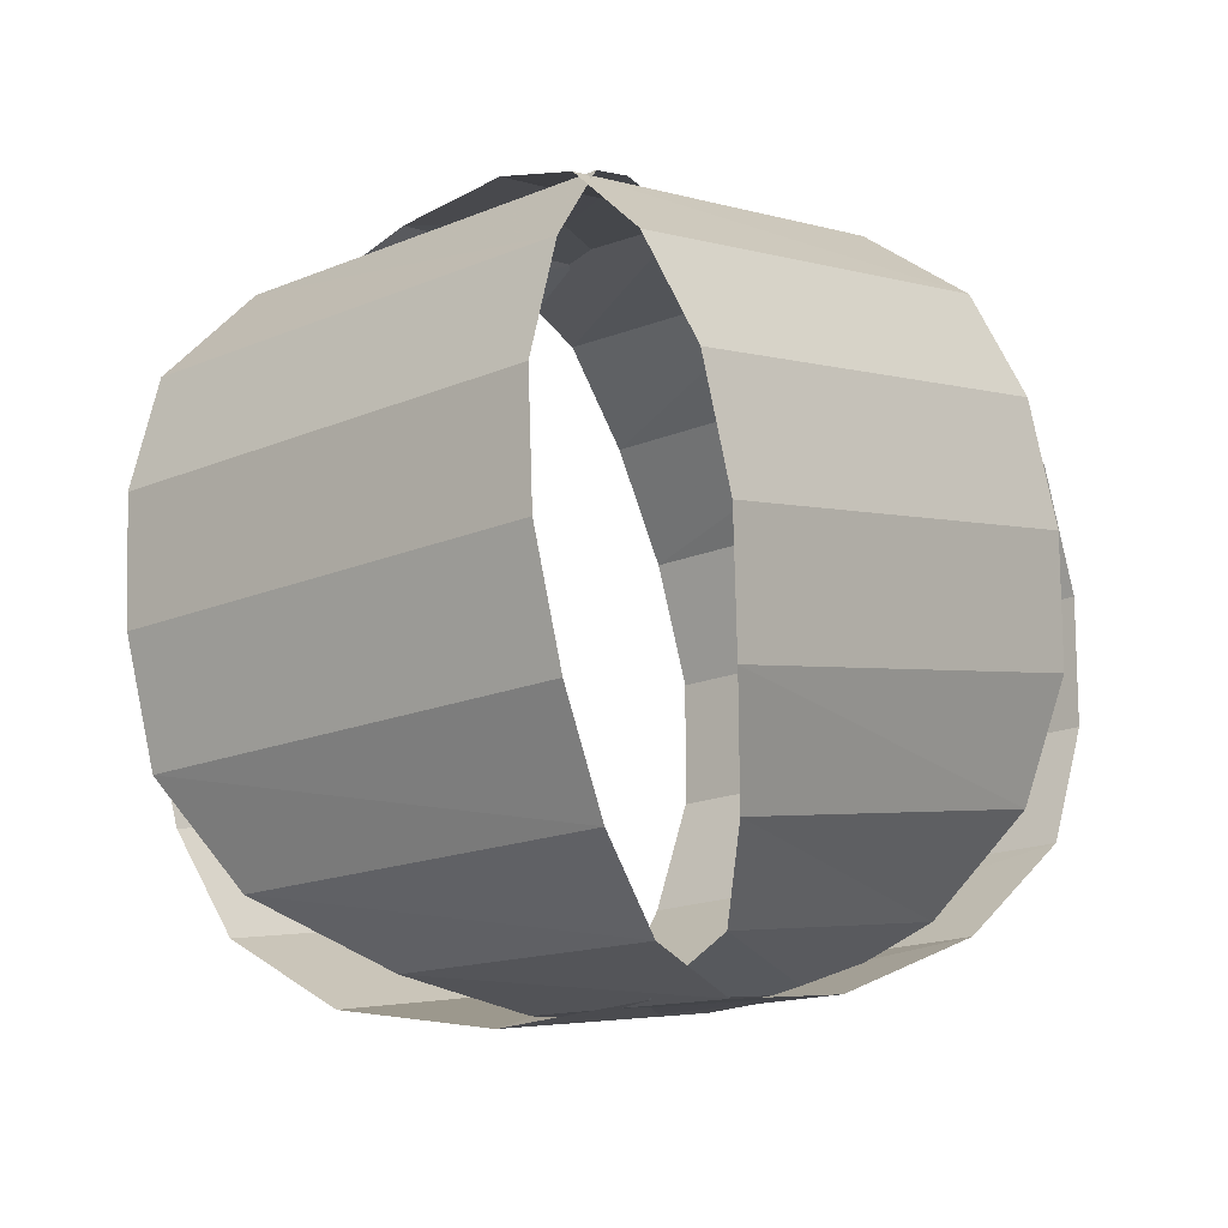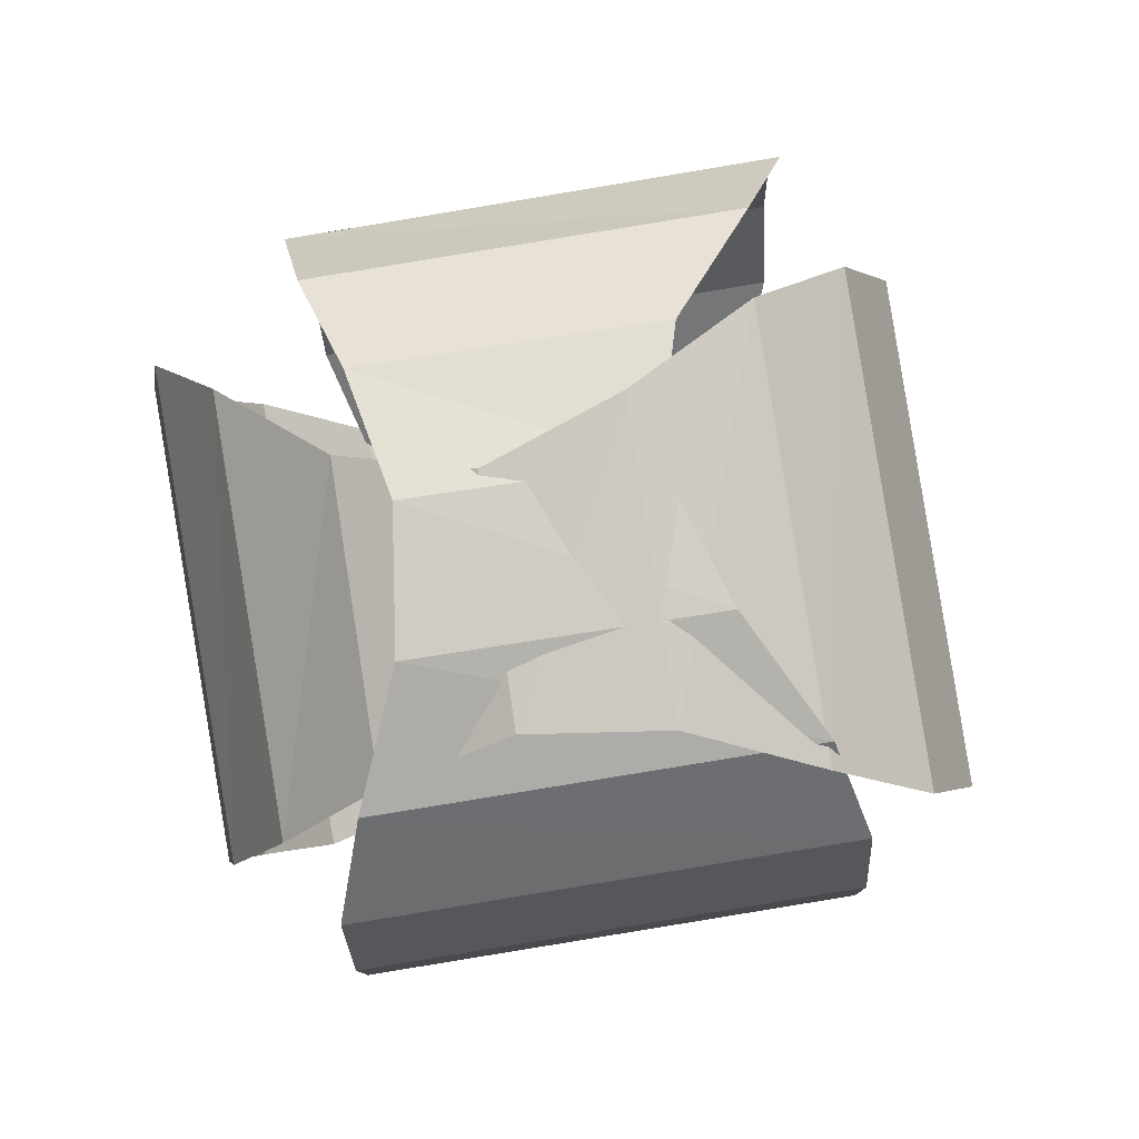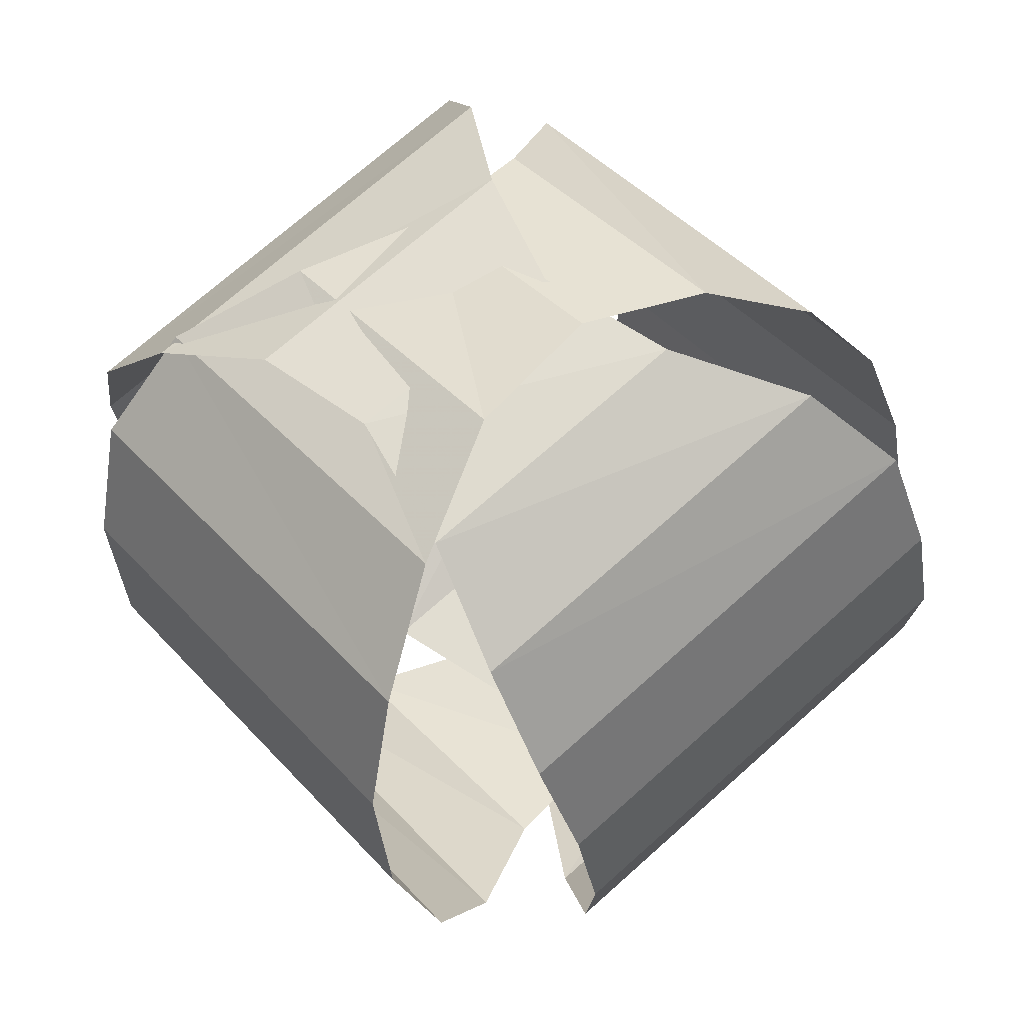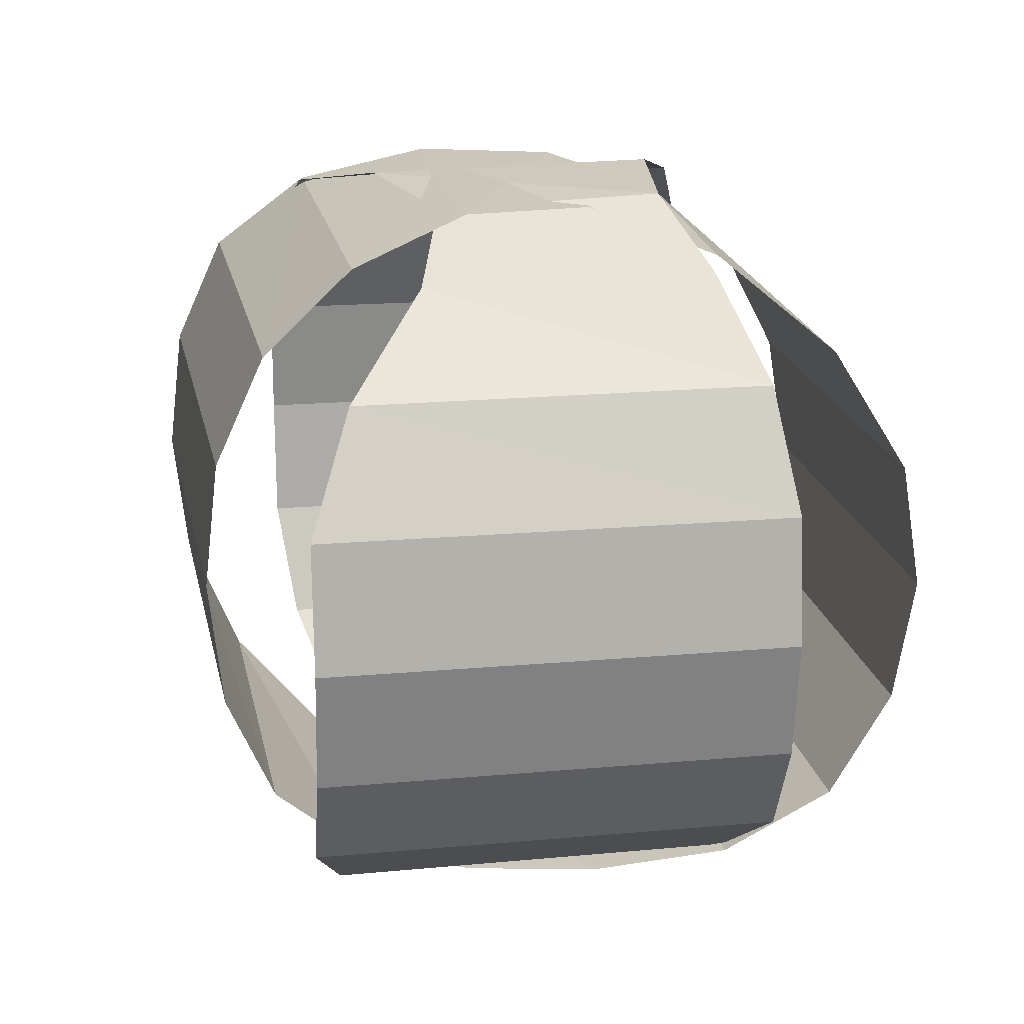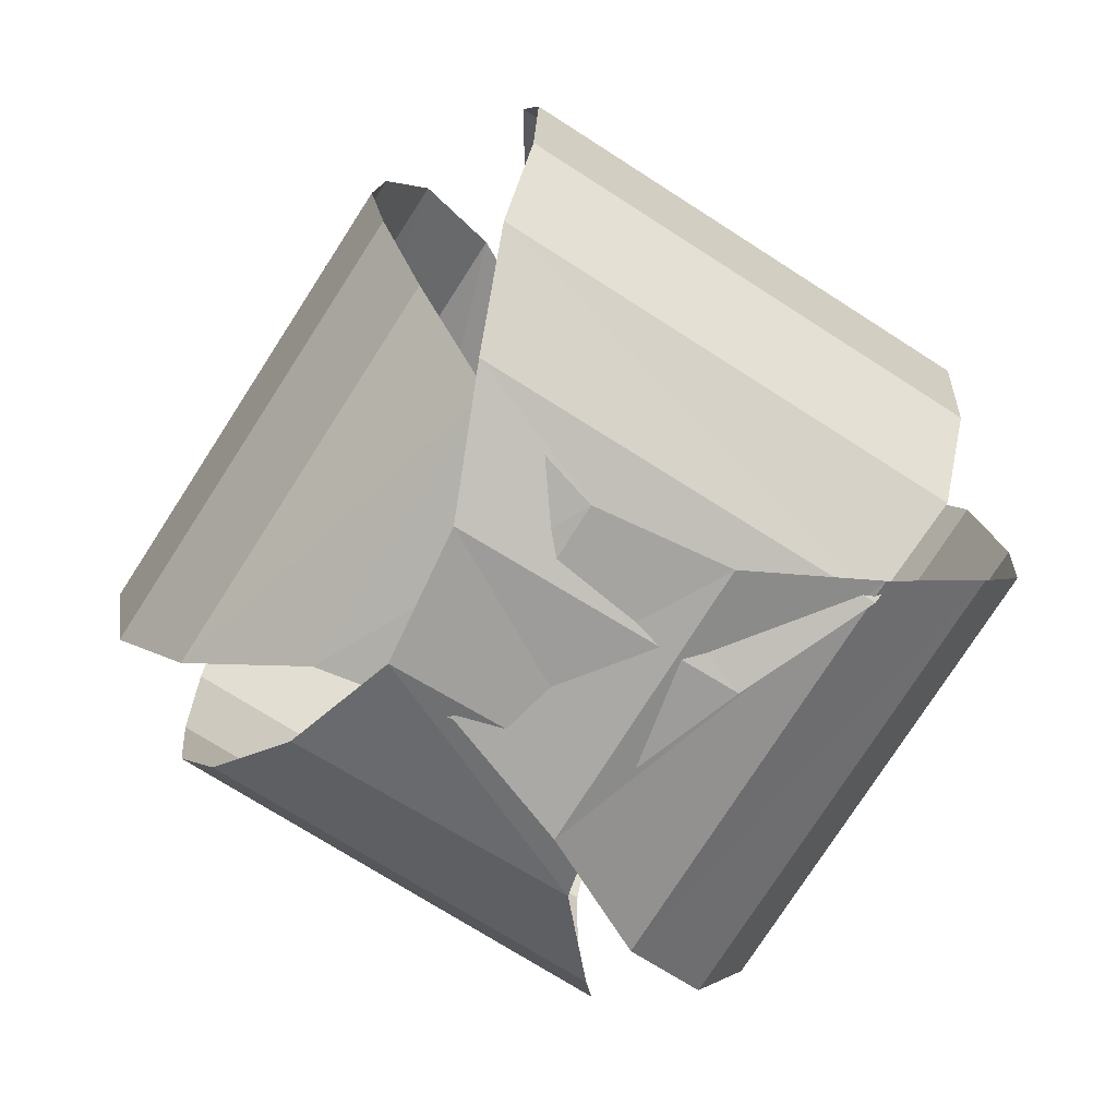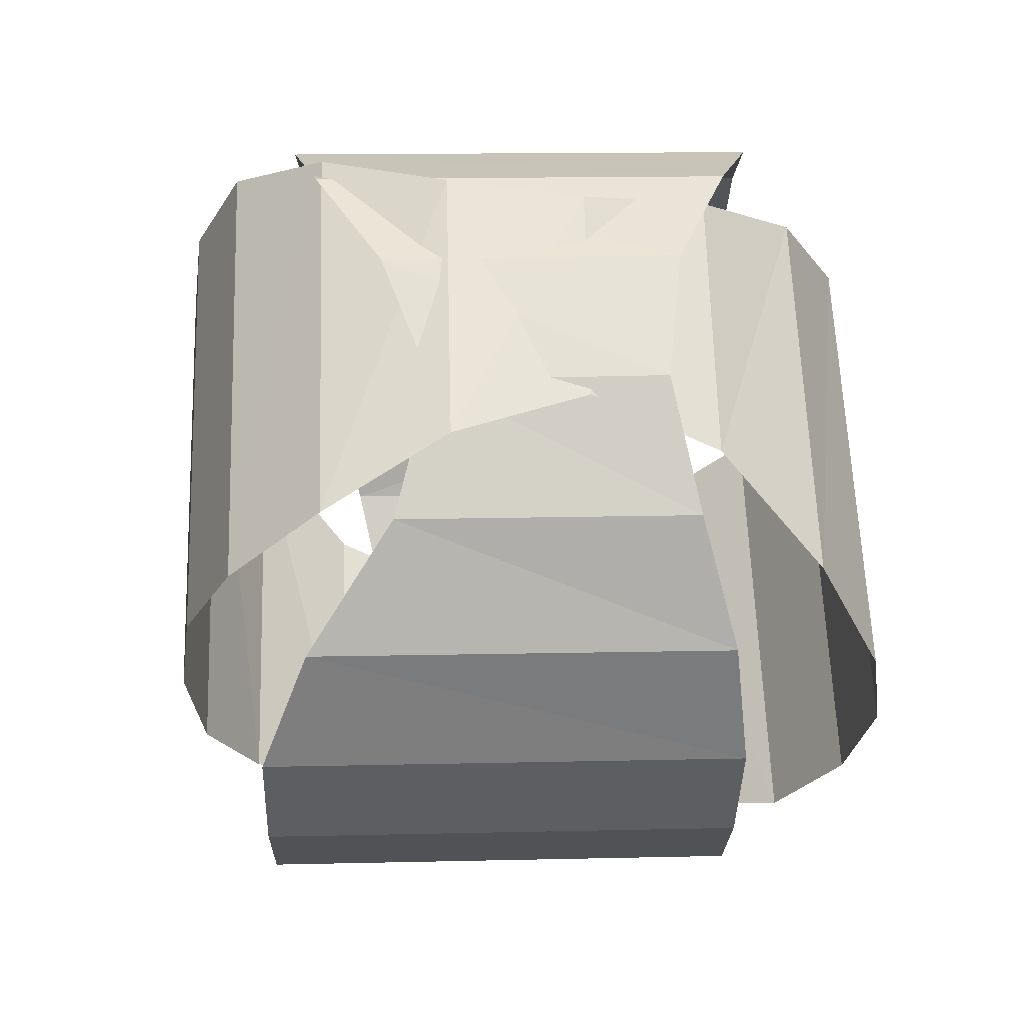
<metadata>
{"format":"obj","ext":"obj","renderer":"f3d","projection":"perspective","resolution":1024,"background":"white","views":[{"elev":-13.3,"azim":92.0,"up":"+Y"},{"elev":78.6,"azim":42.3,"up":"+Y"},{"elev":-42.2,"azim":8.7,"up":"+Z"},{"elev":28.3,"azim":-139.6,"up":"+Y"},{"elev":-66.5,"azim":-161.5,"up":"+Y"},{"elev":67.8,"azim":-130.4,"up":"+Y"}]}
</metadata>
<code>
g Cylinder07
v 0.7496 -6.271 56
v 0.6123 -7.062 55.85
v 2.516 -6.932 53.47
v 2.653 -6.141 53.61
v 0.4867 -7.716 55.34
v 2.149 -7.619 53.27
v 0.3226 -8.143 54.49
v 1.514 -8.112 53.03
v -0.1671 -8.327 53.79
v 0.7671 -8.334 52.65
v -1.029 -8.277 53.47
v 0.1592 -8.246 52.01
v -1.029 -8.277 53.47
v -1.903 -7.972 53.32
v -0.2418 -7.875 51.25
v 0.1592 -8.246 52.01
v -2.46 -7.415 53.11
v -0.5563 -7.285 50.72
v -2.692 -6.678 52.92
v -0.7883 -6.548 50.54
v -2.718 -5.868 52.92
v -0.815 -5.738 50.54
v -2.551 -5.08 53.09
v -0.6472 -4.95 50.71
v -2.121 -4.399 53.34
v -0.4588 -4.302 51.27
v -1.439 -3.911 53.62
v -0.2497 -3.879 52.16
v -0.6767 -3.691 54.01
v 0.2552 -3.698 52.87
v -0.06909 -3.779 54.65
v 1.118 -3.747 53.19
v 0.3162 -4.148 55.4
v 1.977 -4.05 53.33
v 0.5841 -4.733 55.89
v 2.488 -4.603 53.5
v 0.7534 -5.463 56.02
v 2.657 -5.334 53.64
f 1 2 3
f 3 4 1
f 2 5 6
f 6 3 2
f 5 7 8
f 8 6 5
f 7 9 10
f 10 8 7
f 9 11 12
f 12 10 9
f 13 14 15
f 15 16 13
f 14 17 18
f 18 15 14
f 17 19 20
f 20 18 17
f 19 21 22
f 22 20 19
f 21 23 24
f 24 22 21
f 23 25 26
f 26 24 23
f 25 27 28
f 28 26 25
f 27 29 30
f 30 28 27
f 29 31 32
f 32 30 29
f 31 33 34
f 34 32 31
f 33 35 36
f 36 34 33
f 35 37 38
f 38 36 35
f 37 1 4
f 4 38 37
g Cylinder08
v 2.72 -6.083 52.62
v 2.587 -6.888 52.6
v 0.2173 -6.436 50.73
v 0.3496 -5.631 50.75
v 2.09 -7.563 52.59
v 0.03364 -7.184 50.96
v 1.248 -8.029 52.66
v -0.202 -7.795 51.48
v 0.5431 -8.316 53.1
v -0.5859 -8.163 52.17
v 0.225 -8.439 53.95
v -1.228 -8.205 52.77
v 0.225 -8.439 53.95
v 0.06009 -8.311 54.87
v -1.998 -7.932 53.23
v -1.228 -8.205 52.77
v -0.172 -7.876 55.52
v -2.542 -7.423 53.65
v -0.3741 -7.201 55.88
v -2.744 -6.748 54.01
v -0.3912 -6.411 56.07
v -2.761 -5.958 54.2
v -0.233 -5.602 56.05
v -2.603 -5.15 54.19
v 0.004239 -4.848 55.77
v -2.053 -4.468 54.13
v 0.2793 -4.231 55.2
v -1.172 -3.997 54.02
v 0.6763 -3.862 54.49
v -0.4546 -3.709 53.57
v 1.318 -3.82 53.89
v -0.1363 -3.586 52.71
v 2.075 -4.094 53.45
v 0.01599 -3.715 51.81
v 2.58 -4.608 53.08
v 0.2095 -4.156 51.21
v 2.729 -5.29 52.77
v 0.3584 -4.838 50.9
f 39 40 41
f 41 42 39
f 40 43 44
f 44 41 40
f 43 45 46
f 46 44 43
f 45 47 48
f 48 46 45
f 47 49 50
f 50 48 47
f 51 52 53
f 53 54 51
f 52 55 56
f 56 53 52
f 55 57 58
f 58 56 55
f 57 59 60
f 60 58 57
f 59 61 62
f 62 60 59
f 61 63 64
f 64 62 61
f 63 65 66
f 66 64 63
f 65 67 68
f 68 66 65
f 67 69 70
f 70 68 67
f 69 71 72
f 72 70 69
f 71 73 74
f 74 72 71
f 73 75 76
f 76 74 73
f 75 39 42
f 42 76 75

</code>
